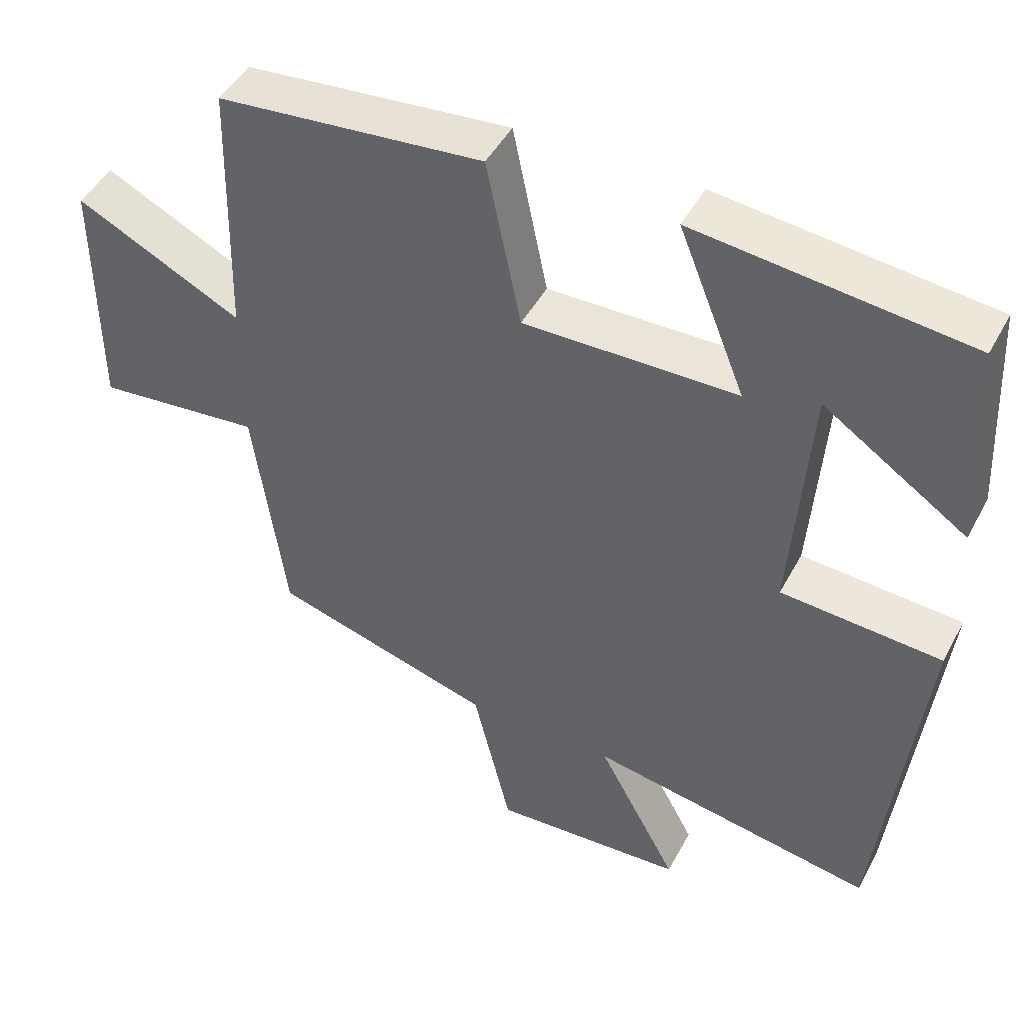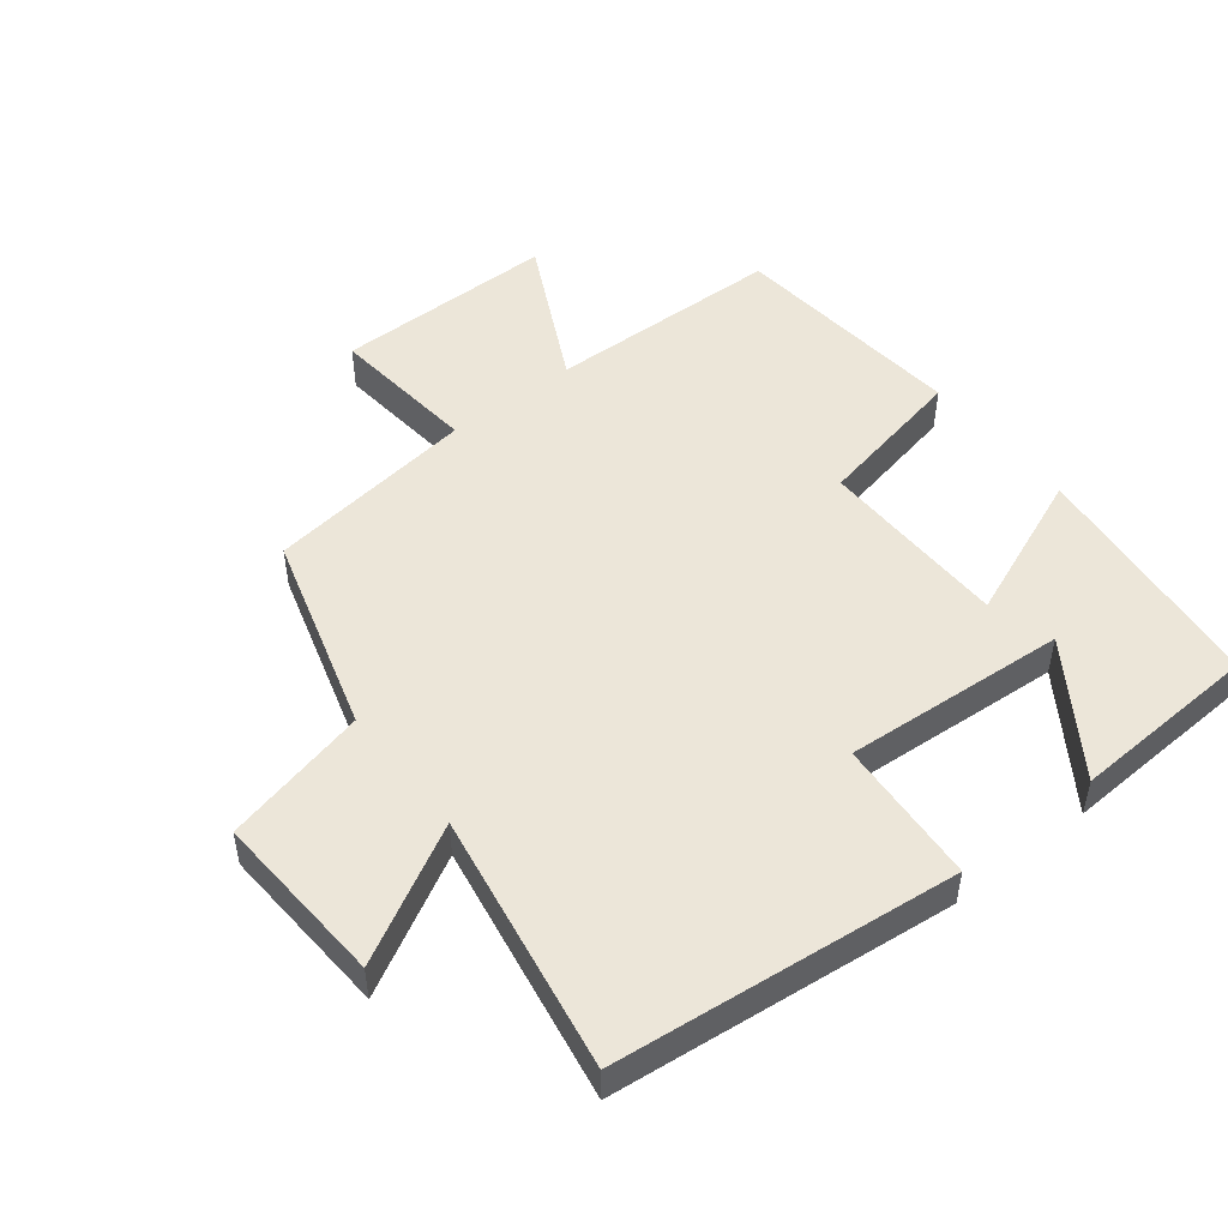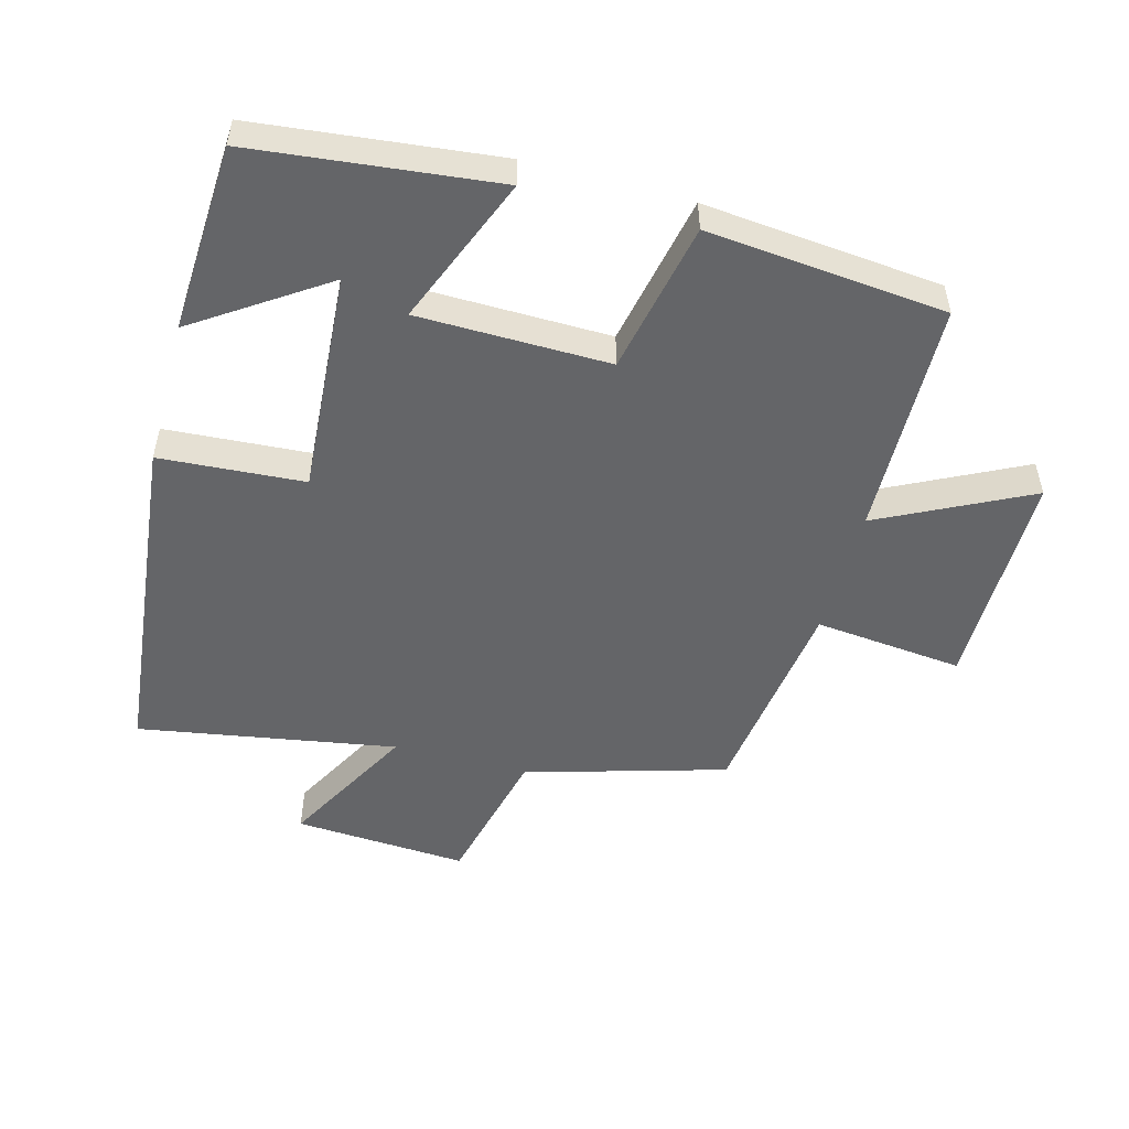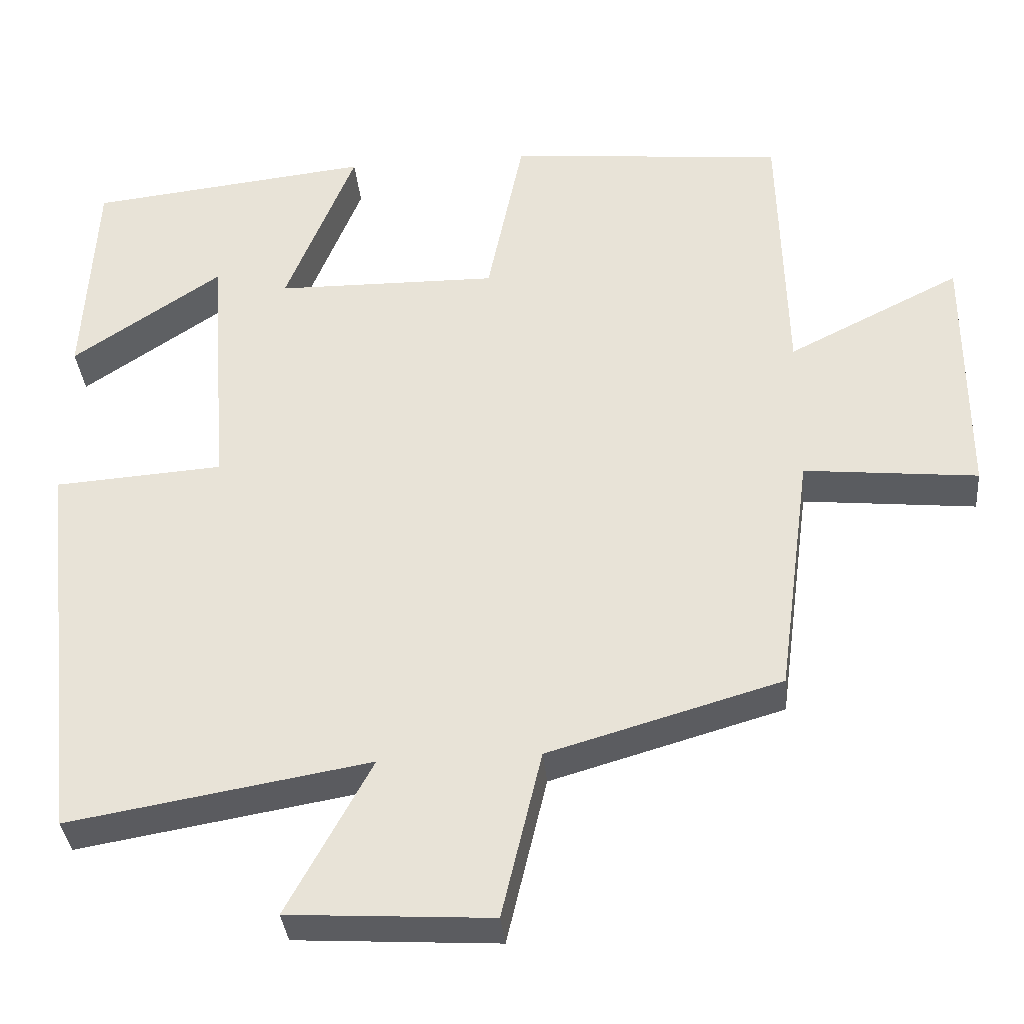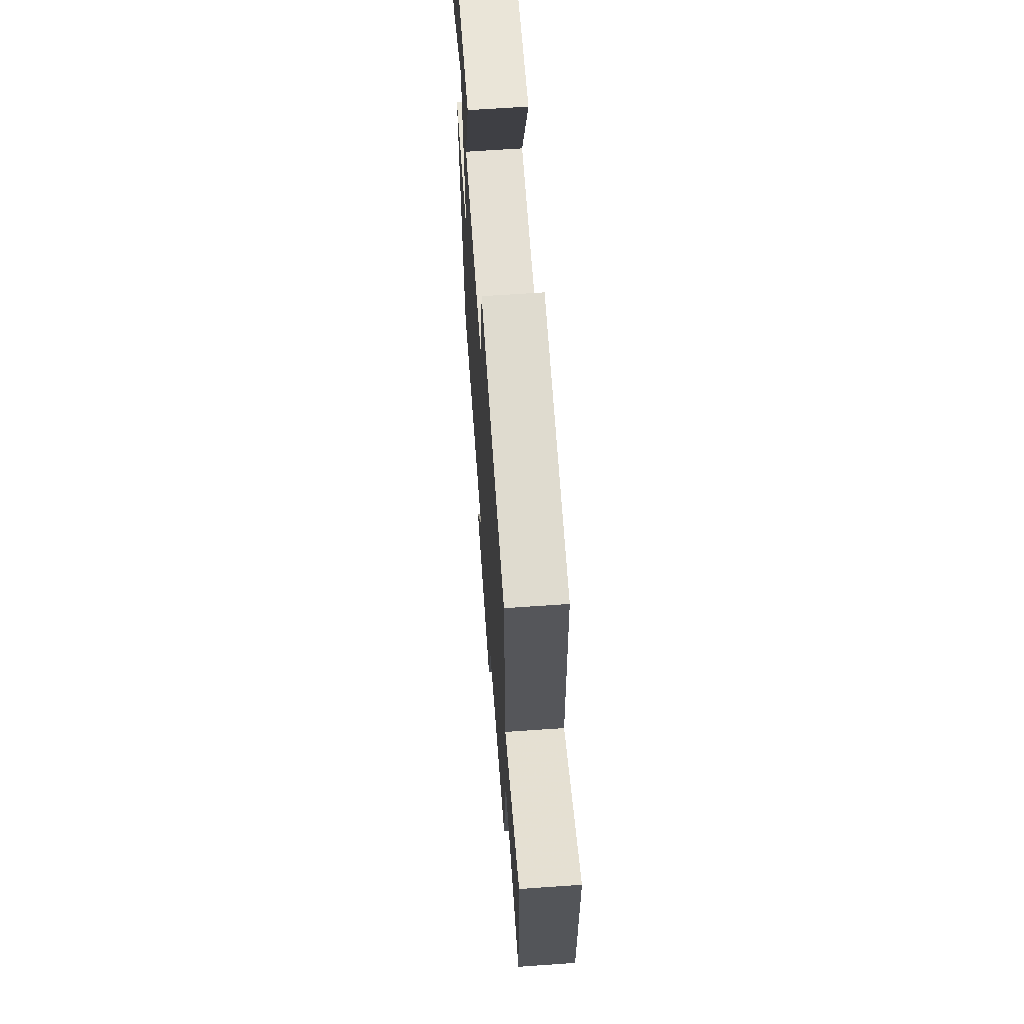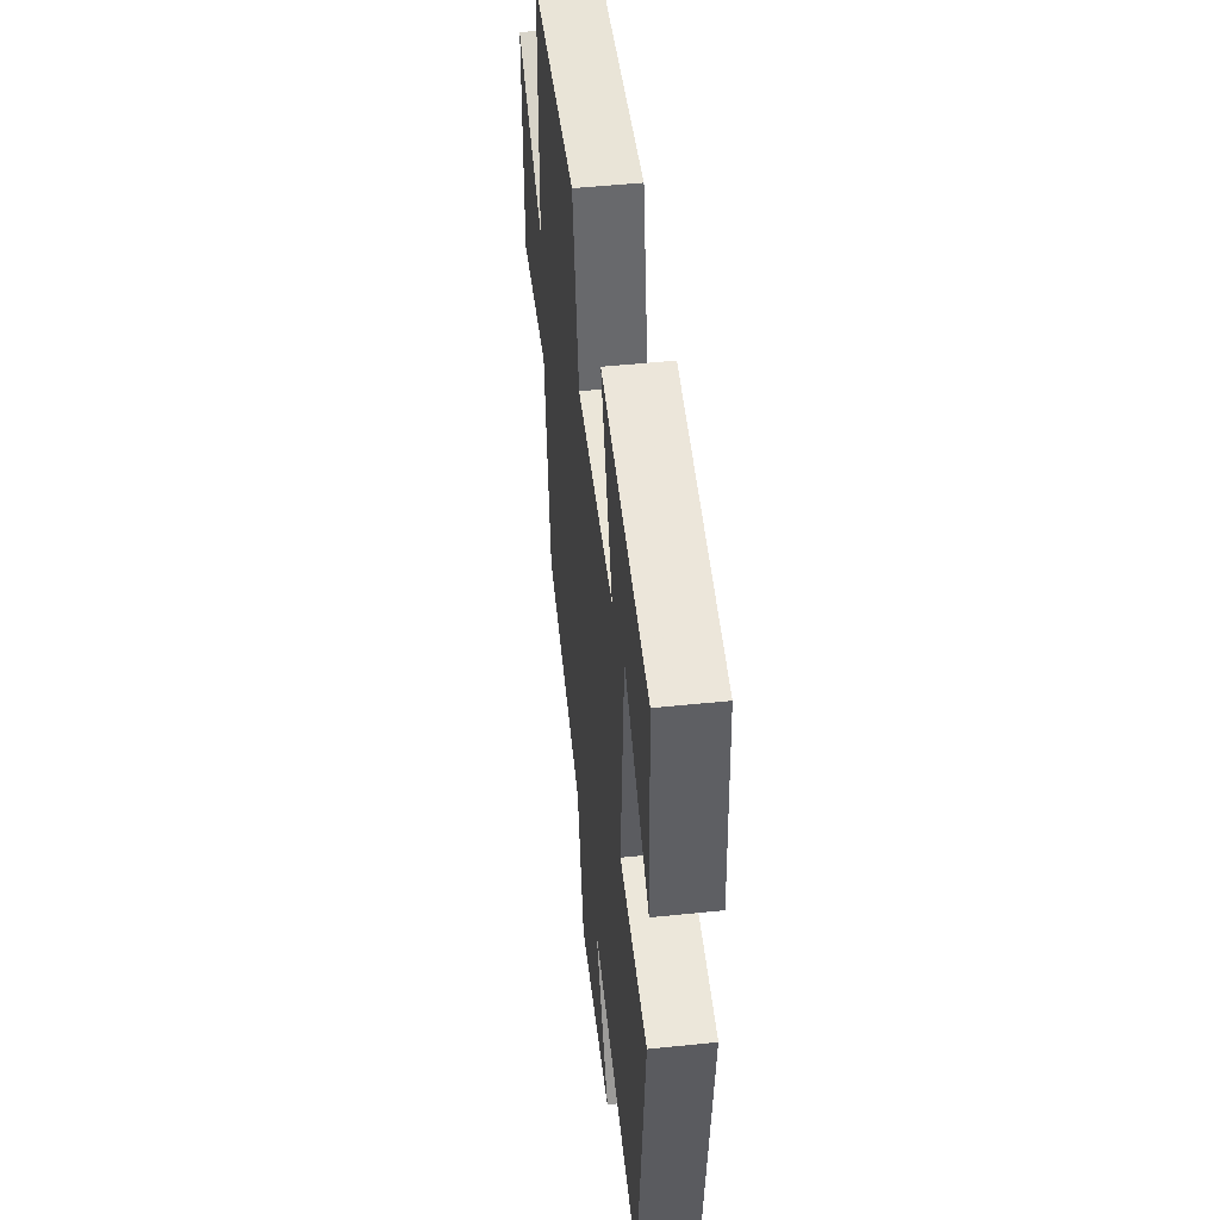
<metadata>
{"format":"obj","ext":"obj","renderer":"f3d","projection":"perspective","resolution":1024,"background":"white","views":[{"elev":46.5,"azim":-153.0,"up":"+Z"},{"elev":49.5,"azim":-128.2,"up":"+Y"},{"elev":-51.5,"azim":-15.2,"up":"+Y"},{"elev":-35.1,"azim":5.3,"up":"+Z"},{"elev":65.1,"azim":86.0,"up":"+Z"},{"elev":49.3,"azim":-96.6,"up":"+Z"}]}
</metadata>
<code>
v 0.457 0.07 -0.412
v 0.154 0.07 -0.5
v 0.102 0.07 -0.719
v -0.162 0.07 -0.703
v -0.052 0.07 -0.5
v -0.444 0.07 -0.567
v -0.5 0.07 -0.049
v -0.281 0.07 -0.034
v -0.305 0.07 0.304
v -0.5 0.07 0.173
v -0.485 0.07 0.459
v -0.116 0.07 0.5
v -0.207 0.07 0.274
v 0.083 0.07 0.27
v 0.13 0.07 0.5
v 0.491 0.07 0.466
v 0.5 0.07 0.107
v 0.726 0.07 0.22
v 0.726 0.07 -0.116
v 0.5 0.07 -0.093
v 0.457 0 -0.412
v 0.154 0 -0.5
v 0.102 0 -0.719
v -0.162 0 -0.703
v -0.052 0 -0.5
v -0.444 0 -0.567
v -0.5 0 -0.049
v -0.281 0 -0.034
v -0.305 0 0.304
v -0.5 0 0.173
v -0.485 0 0.459
v -0.116 0 0.5
v -0.207 0 0.274
v 0.083 0 0.27
v 0.13 0 0.5
v 0.491 0 0.466
v 0.5 0 0.107
v 0.726 0 0.22
v 0.726 0 -0.116
v 0.5 0 -0.093
f 17 18 19 20
f 17 20 1 2
f 14 15 16 17
f 13 14 17 2
f 11 12 13
f 9 10 11
f 9 11 13
f 8 9 13 2
f 5 6 7 8
f 2 3 4 5
f 2 5 8
f 40 39 38 37
f 22 21 40 37
f 37 36 35 34
f 22 37 34 33
f 33 32 31
f 31 30 29
f 33 31 29
f 22 33 29 28
f 28 27 26 25
f 25 24 23 22
f 28 25 22
f 1 21 22 2
f 2 22 23 3
f 3 23 24 4
f 4 24 25 5
f 5 25 26 6
f 6 26 27 7
f 7 27 28 8
f 8 28 29 9
f 9 29 30 10
f 10 30 31 11
f 11 31 32 12
f 12 32 33 13
f 13 33 34 14
f 14 34 35 15
f 15 35 36 16
f 16 36 37 17
f 17 37 38 18
f 18 38 39 19
f 19 39 40 20
f 20 40 21 1

</code>
